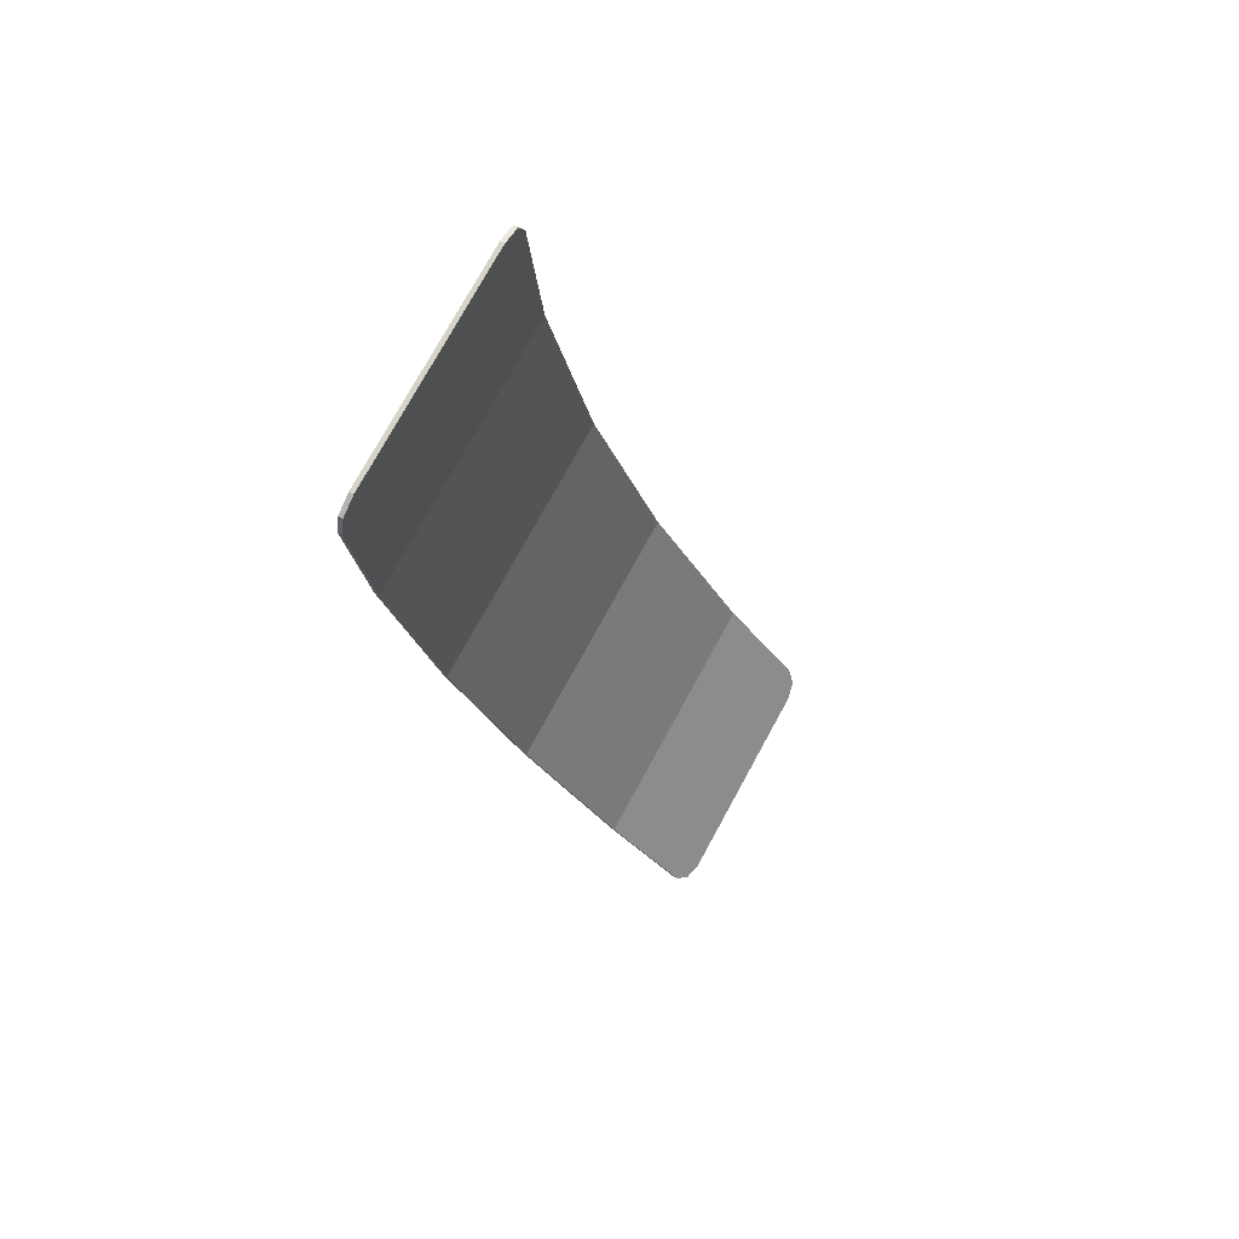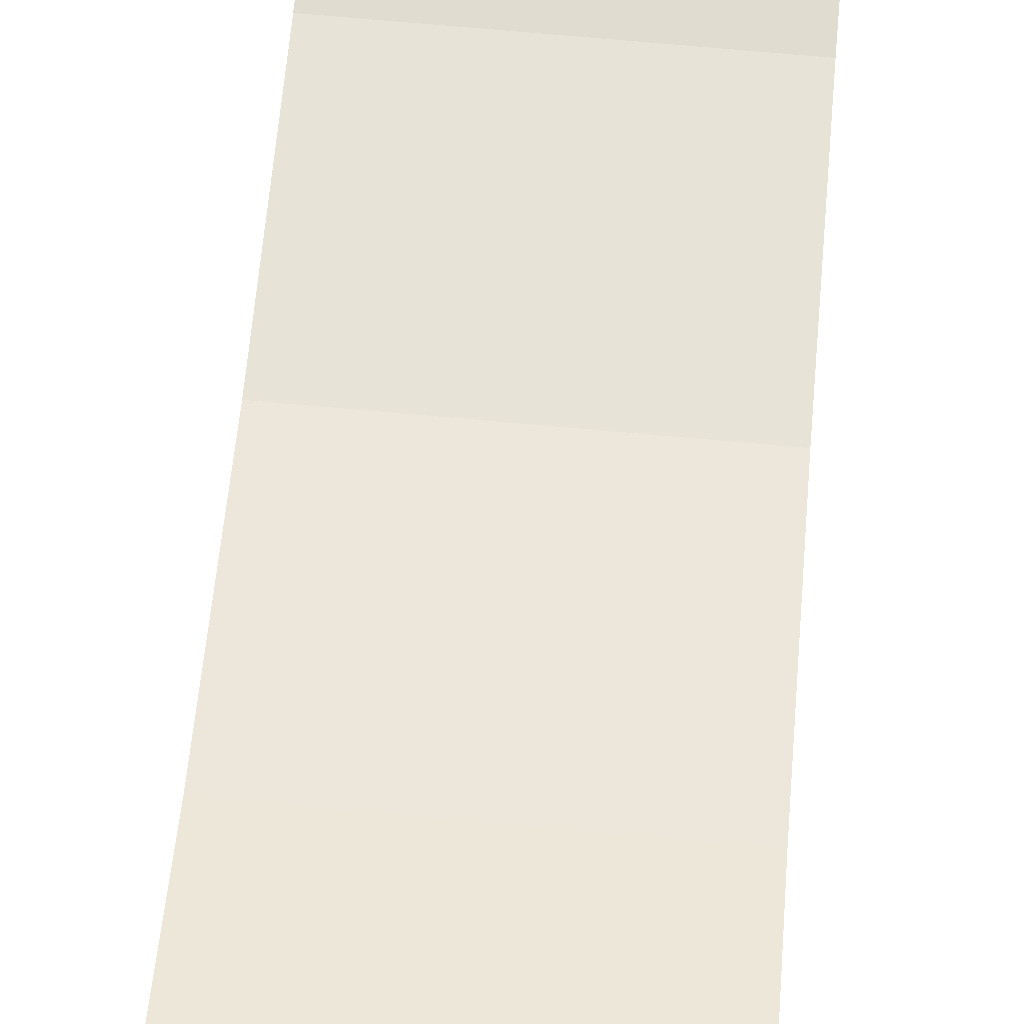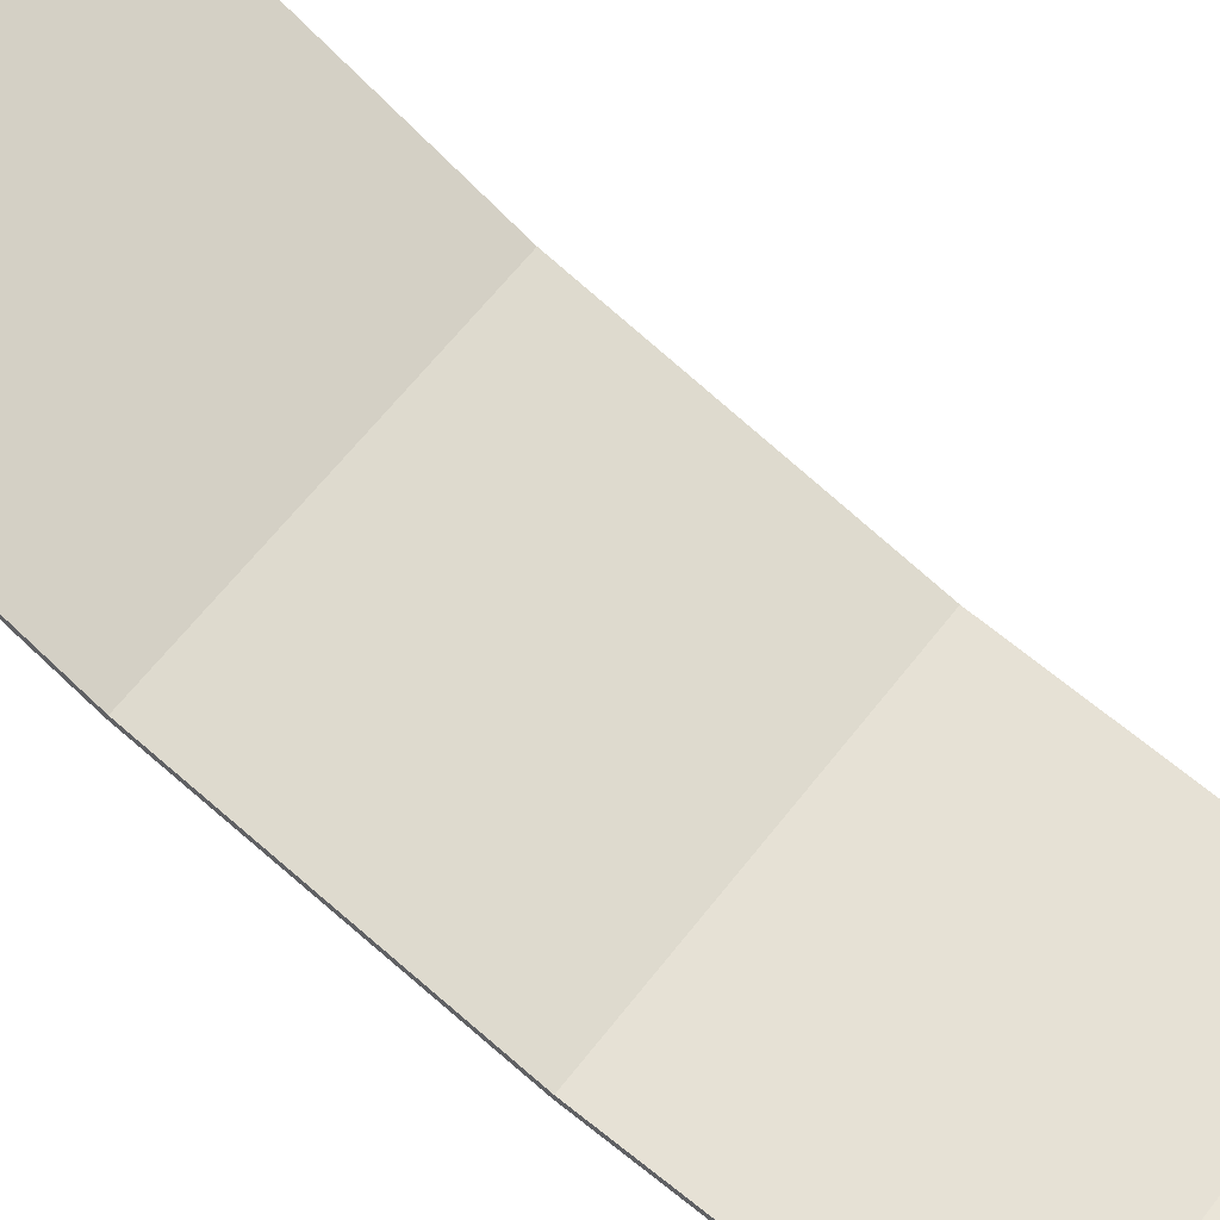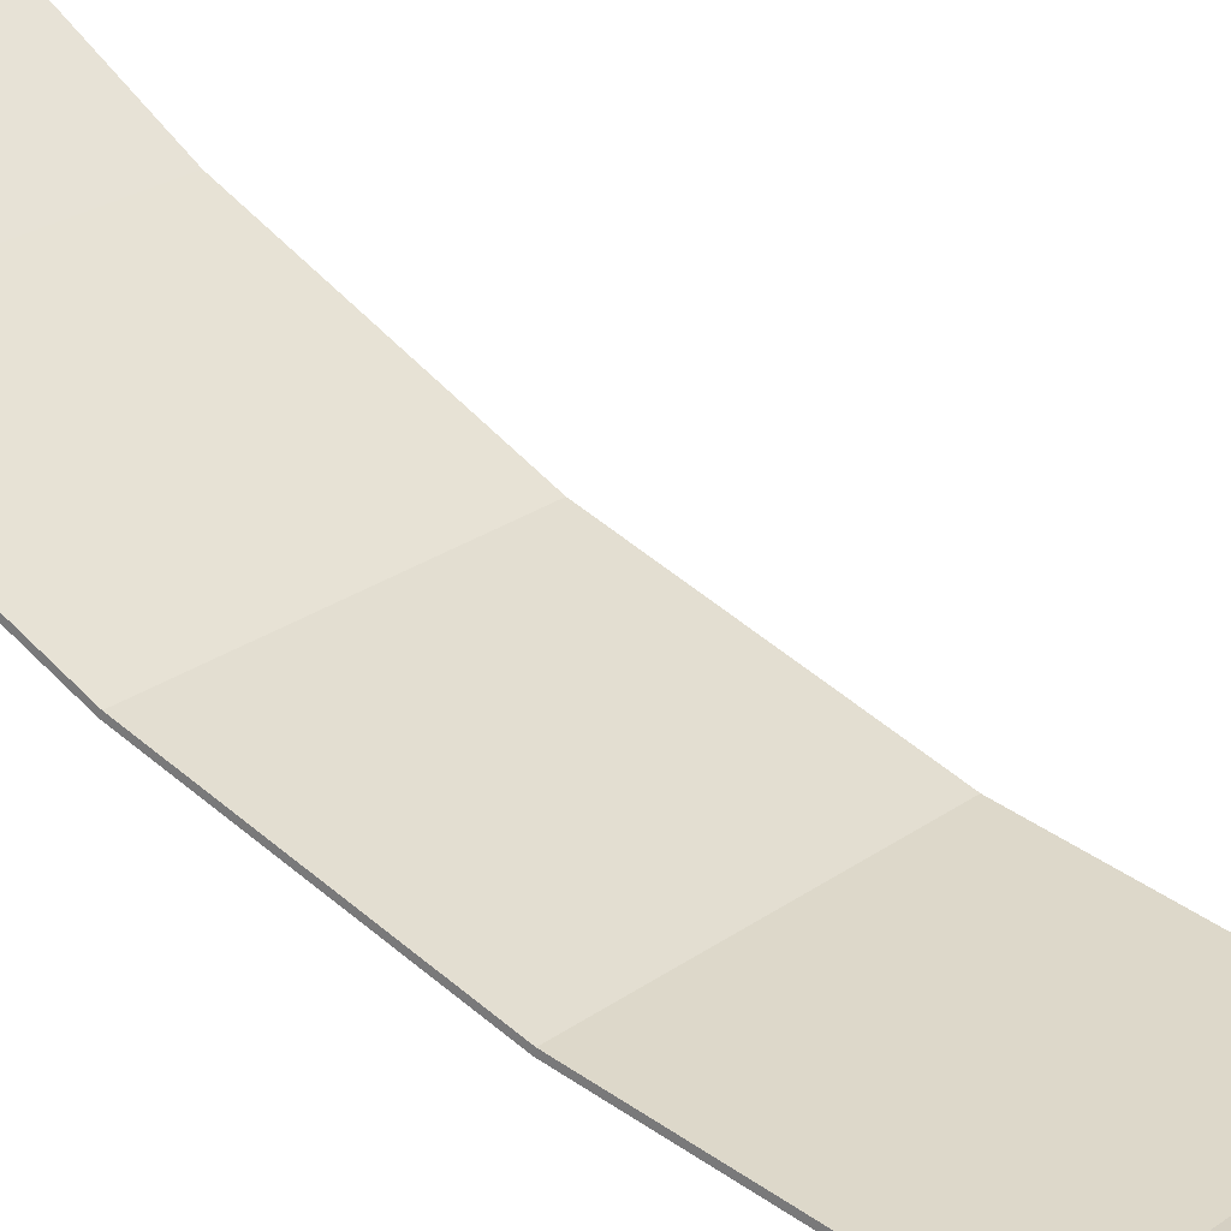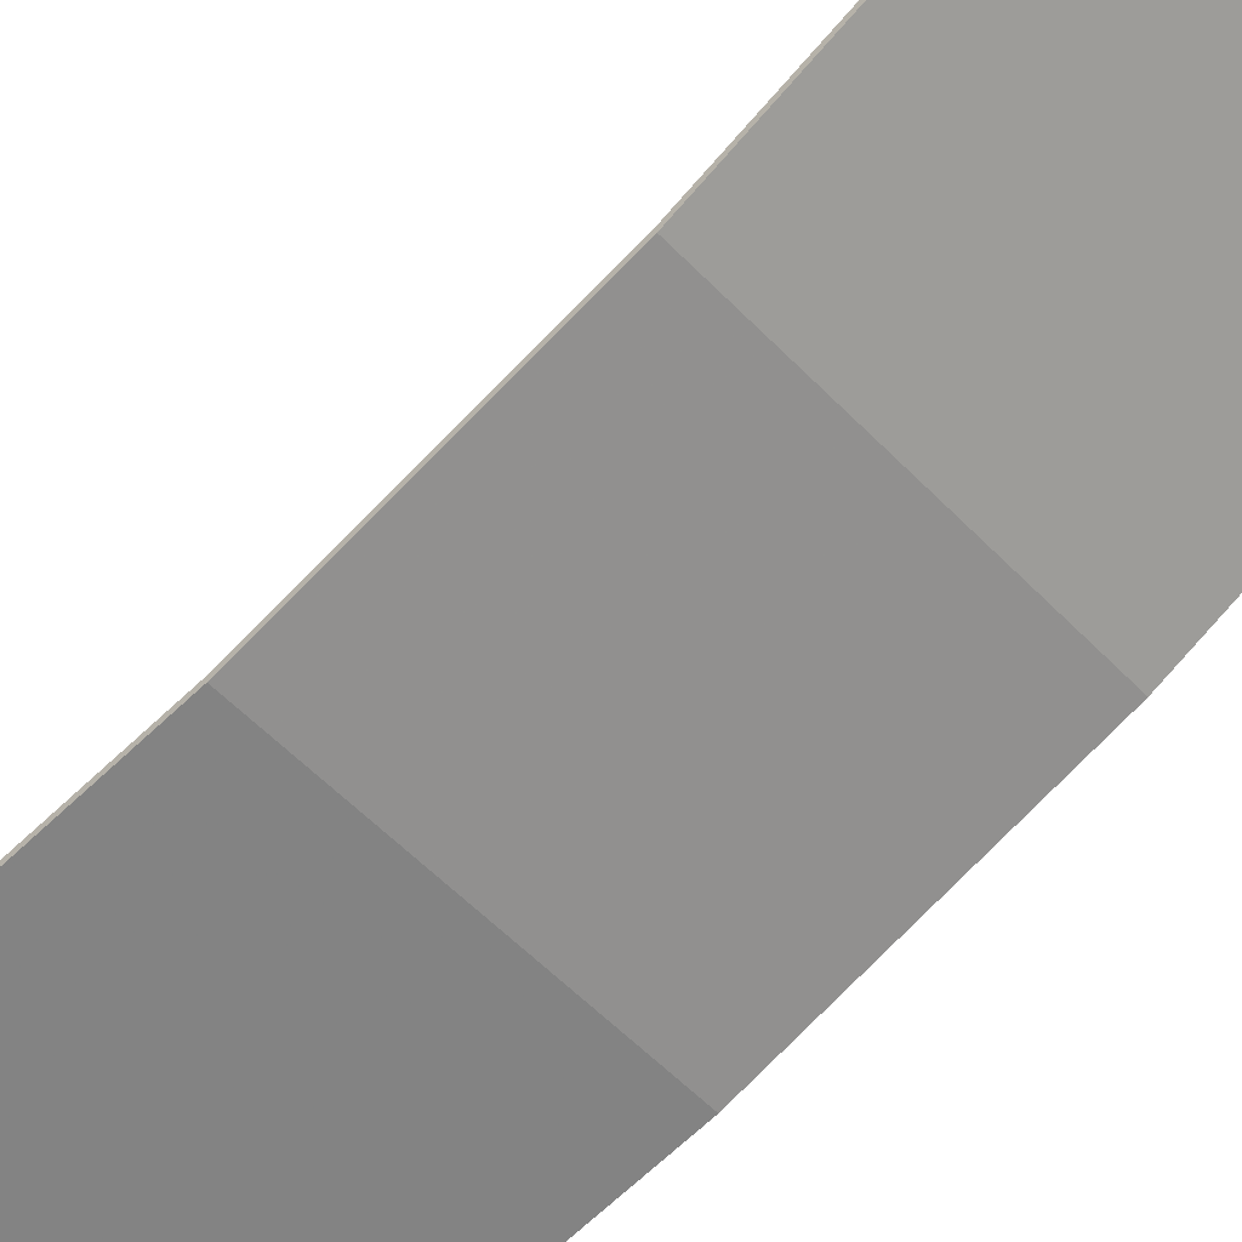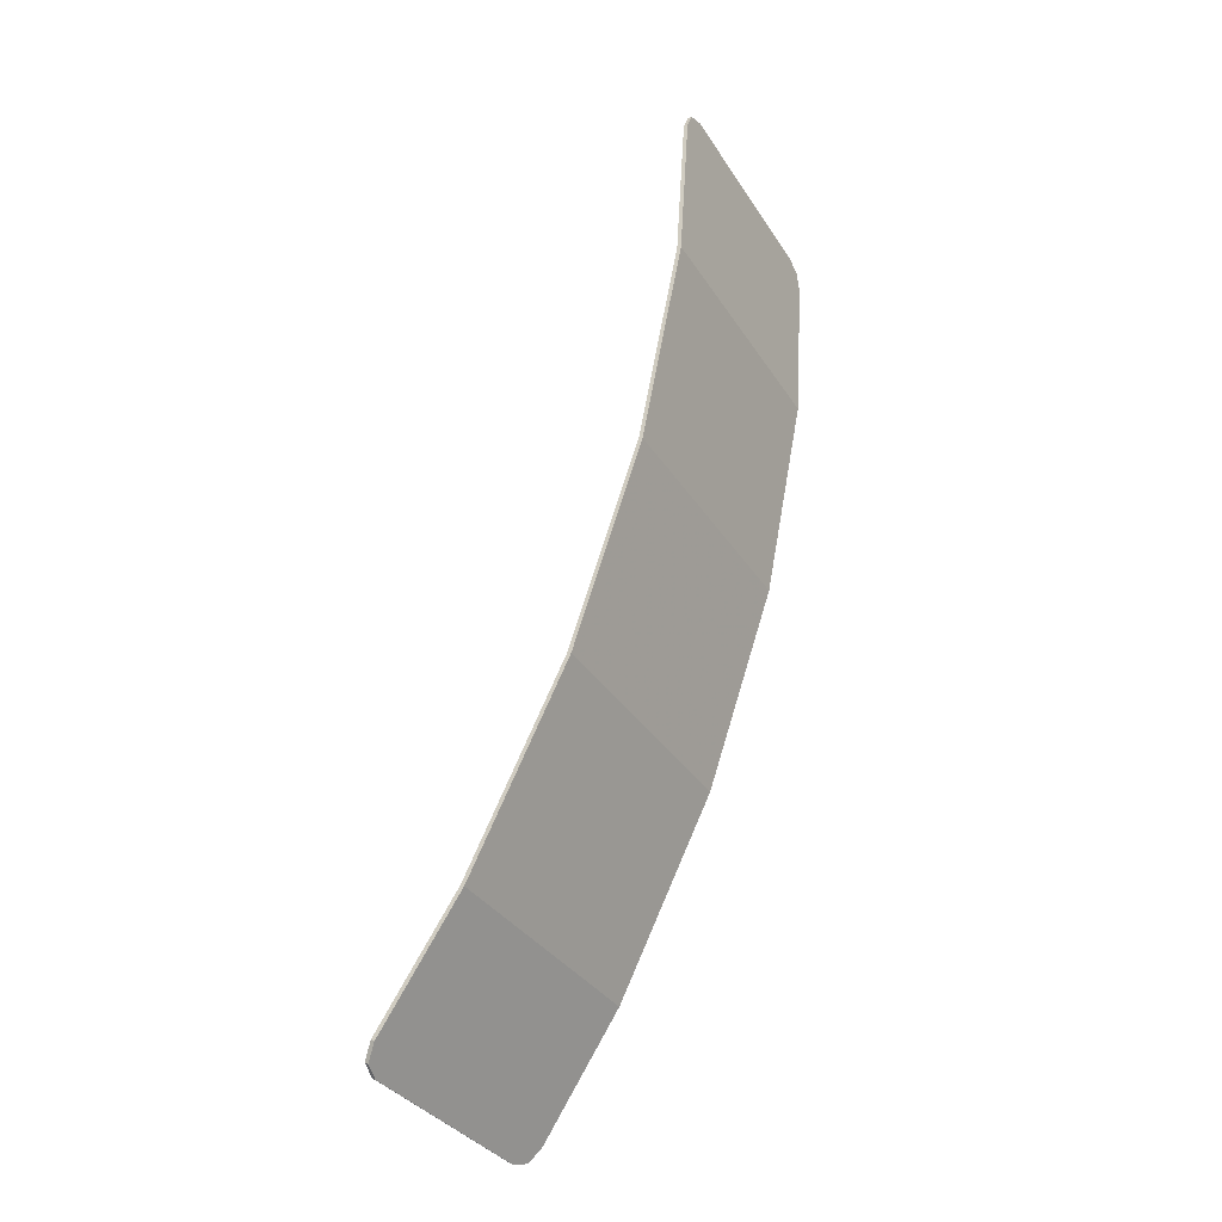
<metadata>
{"format":"obj","ext":"obj","renderer":"f3d","projection":"perspective","resolution":1024,"background":"white","views":[{"elev":76.7,"azim":118.8,"up":"+Z"},{"elev":73.6,"azim":-174.9,"up":"+Y"},{"elev":58.2,"azim":-53.6,"up":"+Y"},{"elev":23.5,"azim":-50.9,"up":"+Y"},{"elev":-53.0,"azim":131.8,"up":"+Y"},{"elev":-34.7,"azim":-61.7,"up":"+Z"}]}
</metadata>
<code>
v -0.4 -0.000965 1.325
v -0.378 -0.004453 1.377
v -0.325 -0.005897 1.399
v 0.4 -0.000965 1.325
v 0.378 -0.004453 1.377
v 0.325 -0.005897 1.399
v -0.165 0.02041 1
v -0.165 0.03058 0.8459
v 0.195 0.03058 0.8459
v 0.195 0.02041 1
v -0.4 -0.000965 1.325
v 0.4 -0.000965 1.325
v 0.325 -0.005897 1.399
v -0.325 -0.005897 1.399
v -0.4 -0.000965 1.325
v -0.165 0.02041 1
v 0.195 0.02041 1
v 0.4 -0.000965 1.325
v -0.4 -0.000965 1.325
v -0.4 0.03058 0.8459
v -0.165 0.03058 0.8459
v -0.165 0.02041 1
v 0.4 -0.000965 1.325
v 0.195 0.02041 1
v 0.195 0.03058 0.8459
v 0.4 0.03058 0.8459
v -0.165 0.03058 0.8459
v -0.165 0.1584 0.2028
v 0.195 0.1584 0.2028
v 0.195 0.03058 0.8459
v -0.165 0.03058 0.8459
v -0.4 0.03058 0.8459
v -0.4 0.1584 0.2028
v -0.165 0.1584 0.2028
v 0.195 0.03058 0.8459
v 0.195 0.1584 0.2028
v 0.4 0.1584 0.2028
v 0.4 0.03058 0.8459
v -0.165 0.3689 -0.4183
v 0.195 0.3689 -0.4183
v 0.195 0.1584 0.2028
v -0.165 0.1584 0.2028
v -0.165 0.3689 -0.4183
v -0.165 0.1584 0.2028
v -0.4 0.1584 0.2028
v -0.4 0.3689 -0.4183
v 0.195 0.3689 -0.4183
v 0.4 0.3689 -0.4183
v 0.4 0.1584 0.2028
v 0.195 0.1584 0.2028
v -0.165 0.6591 -1.006
v 0.195 0.6591 -1.006
v 0.195 0.3689 -0.4183
v -0.165 0.3689 -0.4183
v -0.165 0.6591 -1.006
v -0.165 0.3689 -0.4183
v -0.4 0.3689 -0.4183
v -0.4 0.6591 -1.006
v 0.195 0.6591 -1.006
v 0.4 0.6591 -1.006
v 0.4 0.3689 -0.4183
v 0.195 0.3689 -0.4183
v -0.4 0.8932 -1.361
v -0.378 0.9224 -1.405
v -0.325 0.9345 -1.423
v 0.4 0.8932 -1.361
v 0.378 0.9224 -1.405
v 0.325 0.9345 -1.423
v -0.165 0.9345 -1.423
v -0.03759 0.8643 -1.317
v -0.165 0.6949 -1.06
v -0.165 0.9345 -1.423
v 0.27 0.9345 -1.423
v -0.03759 0.8643 -1.317
v -0.165 0.6949 -1.06
v -0.03759 0.8643 -1.317
v 0.27 0.9345 -1.423
v 0.195 0.7362 -1.123
v 0.217 0.7241 -1.105
v 0.195 0.6949 -1.06
v 0.195 0.7362 -1.123
v 0.27 0.7362 -1.123
v 0.217 0.7241 -1.105
v 0.195 0.6949 -1.06
v 0.217 0.7241 -1.105
v 0.27 0.7362 -1.123
v -0.165 0.6949 -1.06
v 0.195 0.6949 -1.06
v 0.195 0.6591 -1.006
v -0.165 0.6591 -1.006
v -0.165 0.6949 -1.06
v 0.195 0.7362 -1.123
v 0.195 0.6949 -1.06
v -0.165 0.6949 -1.06
v 0.27 0.9345 -1.423
v 0.195 0.7362 -1.123
v 0.27 0.7362 -1.123
v 0.195 0.7362 -1.123
v 0.27 0.9345 -1.423
v 0.325 0.9345 -1.423
v 0.27 0.7362 -1.123
v 0.325 0.9345 -1.423
v 0.4 0.8932 -1.361
v 0.4 0.7362 -1.123
v 0.4 0.6591 -1.006
v 0.195 0.6591 -1.006
v 0.195 0.6949 -1.06
v 0.27 0.7362 -1.123
v 0.4 0.6591 -1.006
v 0.27 0.7362 -1.123
v 0.4 0.7362 -1.123
v -0.165 0.6949 -1.06
v -0.165 0.6591 -1.006
v -0.4 0.6591 -1.006
v -0.4 0.8932 -1.361
v -0.165 0.6949 -1.06
v -0.4 0.8932 -1.361
v -0.325 0.9345 -1.423
v -0.165 0.9345 -1.423
v -0.4 0.01151 1.325
v -0.378 0.008023 1.378
v -0.325 0.006578 1.4
v 0.4 0.01151 1.325
v 0.378 0.008023 1.378
v 0.325 0.006578 1.4
v -0.4 0.9036 -1.354
v -0.378 0.9328 -1.398
v -0.325 0.9449 -1.417
v 0.4 0.9036 -1.354
v 0.378 0.9328 -1.398
v 0.325 0.9449 -1.417
v -0.378 0.008023 1.378
v -0.4 0.01151 1.325
v -0.4 -0.000963 1.325
v -0.378 -0.00445 1.377
v -0.325 0.006578 1.4
v -0.378 0.008023 1.378
v -0.378 -0.00445 1.377
v -0.325 -0.005895 1.399
v 0.378 0.008023 1.378
v 0.4 0.01151 1.325
v 0.4 -0.000963 1.325
v 0.378 -0.00445 1.377
v 0.325 0.006578 1.4
v 0.378 0.008023 1.378
v 0.378 -0.00445 1.377
v 0.325 -0.005895 1.399
v -0.378 0.9328 -1.398
v -0.4 0.9036 -1.354
v -0.4 0.8932 -1.361
v -0.378 0.9224 -1.405
v -0.325 0.9449 -1.417
v -0.378 0.9328 -1.398
v -0.378 0.9224 -1.405
v -0.325 0.9345 -1.423
v 0.378 0.9328 -1.398
v 0.4 0.9036 -1.354
v 0.4 0.8932 -1.361
v 0.378 0.9224 -1.405
v 0.325 0.9449 -1.417
v 0.378 0.9328 -1.398
v 0.378 0.9224 -1.405
v 0.325 0.9345 -1.423
v 0.325 0.006575 1.4
v 0.4 0.01151 1.325
v -0.4 0.01151 1.325
v -0.325 0.006575 1.4
v 0.4 0.01151 1.325
v 0.4 0.043 0.8475
v -0.4 0.043 0.8475
v -0.4 0.01151 1.325
v 0.4 0.043 0.8475
v 0.4 0.1705 0.206
v -0.4 0.1705 0.206
v -0.4 0.043 0.8475
v 0.4 0.1705 0.206
v 0.4 0.3805 -0.4135
v -0.4 0.3805 -0.4135
v -0.4 0.1705 0.206
v 0.4 0.3805 -0.4135
v 0.4 0.67 -1
v -0.4 0.67 -1
v -0.4 0.3805 -0.4135
v 0.4 0.67 -1
v 0.4 0.9036 -1.354
v -0.4 0.9036 -1.354
v -0.4 0.67 -1
v 0.325 0.9449 -1.417
v -0.325 0.9449 -1.417
v -0.4 0.9036 -1.354
v 0.4 0.9036 -1.354
v 0.325 0.006575 1.4
v -0.325 0.006575 1.4
v -0.325 -0.005895 1.399
v 0.325 -0.005895 1.399
v -0.4 0.01151 1.325
v -0.4 0.043 0.8475
v -0.4 0.03058 0.8459
v -0.4 -0.000965 1.325
v 0.4 0.03058 0.8459
v 0.4 0.043 0.8475
v 0.4 0.01151 1.325
v 0.4 -0.000965 1.325
v -0.4 0.043 0.8475
v -0.4 0.1705 0.206
v -0.4 0.1584 0.2028
v -0.4 0.03058 0.8459
v 0.4 0.1584 0.2028
v 0.4 0.1705 0.206
v 0.4 0.043 0.8475
v 0.4 0.03058 0.8459
v -0.4 0.1705 0.206
v -0.4 0.3805 -0.4135
v -0.4 0.3689 -0.4183
v -0.4 0.1584 0.2028
v 0.4 0.3689 -0.4183
v 0.4 0.3805 -0.4135
v 0.4 0.1705 0.206
v 0.4 0.1584 0.2028
v -0.4 0.3805 -0.4135
v -0.4 0.67 -1
v -0.4 0.6591 -1.006
v -0.4 0.3689 -0.4183
v 0.4 0.6591 -1.006
v 0.4 0.67 -1
v 0.4 0.3805 -0.4135
v 0.4 0.3689 -0.4183
v -0.4 0.67 -1
v -0.4 0.9036 -1.354
v -0.4 0.8932 -1.361
v -0.4 0.6591 -1.006
v 0.4 0.8932 -1.361
v 0.4 0.9036 -1.354
v 0.4 0.67 -1
v 0.4 0.6591 -1.006
v 0.325 0.9449 -1.417
v 0.325 0.9345 -1.423
v -0.325 0.9345 -1.423
v -0.325 0.9449 -1.417
g mesh4672579
f 1 3 2
g mesh4672581
f 4 5 6
f 7 8 9
f 9 10 7
f 11 12 13
f 13 14 11
f 15 16 17
f 17 18 15
f 19 20 21
f 21 22 19
f 23 24 25
f 25 26 23
g mesh4672584
f 27 28 29
f 29 30 27
f 31 32 33
f 33 34 31
f 35 36 37
f 37 38 35
g mesh4672586
f 39 40 41
f 41 42 39
f 43 44 45
f 45 46 43
f 47 48 49
f 49 50 47
g mesh4672588
f 51 52 53
f 53 54 51
f 55 56 57
f 57 58 55
f 59 60 61
f 61 62 59
g mesh4672591
f 63 64 65
g mesh4672593
f 66 68 67
g mesh4672595
f 69 70 71
f 72 73 74
g mesh4672597
f 75 76 77
g mesh4672599
f 78 79 80
f 81 82 83
g mesh4672601
f 84 85 86
f 87 88 89
f 89 90 87
f 91 92 93
f 94 95 96
f 97 98 99
f 99 100 97
f 101 102 103
f 103 104 101
f 105 106 107
f 107 108 105
f 109 110 111
f 112 113 114
f 114 115 112
f 116 117 118
f 118 119 116
g mesh4672605
f 120 121 122
g mesh4672607
f 123 125 124
g mesh4672609
f 126 128 127
g mesh4672611
f 129 130 131
g mesh4672613
f 132 133 134
f 134 135 132
f 136 137 138
f 138 139 136
g mesh4672615
f 140 142 141
f 142 140 143
f 144 146 145
f 146 144 147
g mesh4672617
f 148 150 149
f 150 148 151
f 152 154 153
f 154 152 155
g mesh4672619
f 156 157 158
f 158 159 156
f 160 161 162
f 162 163 160
f 164 165 166
f 166 167 164
f 168 169 170
f 170 171 168
f 172 173 174
f 174 175 172
f 176 177 178
f 178 179 176
f 180 181 182
f 182 183 180
f 184 185 186
f 186 187 184
f 188 189 190
f 190 191 188
f 192 193 194
f 194 195 192
f 196 197 198
f 198 199 196
f 200 201 202
f 202 203 200
f 204 205 206
f 206 207 204
f 208 209 210
f 210 211 208
f 212 213 214
f 214 215 212
f 216 217 218
f 218 219 216
f 220 221 222
f 222 223 220
f 224 225 226
f 226 227 224
f 228 229 230
f 230 231 228
f 232 233 234
f 234 235 232
f 236 237 238
f 238 239 236

</code>
